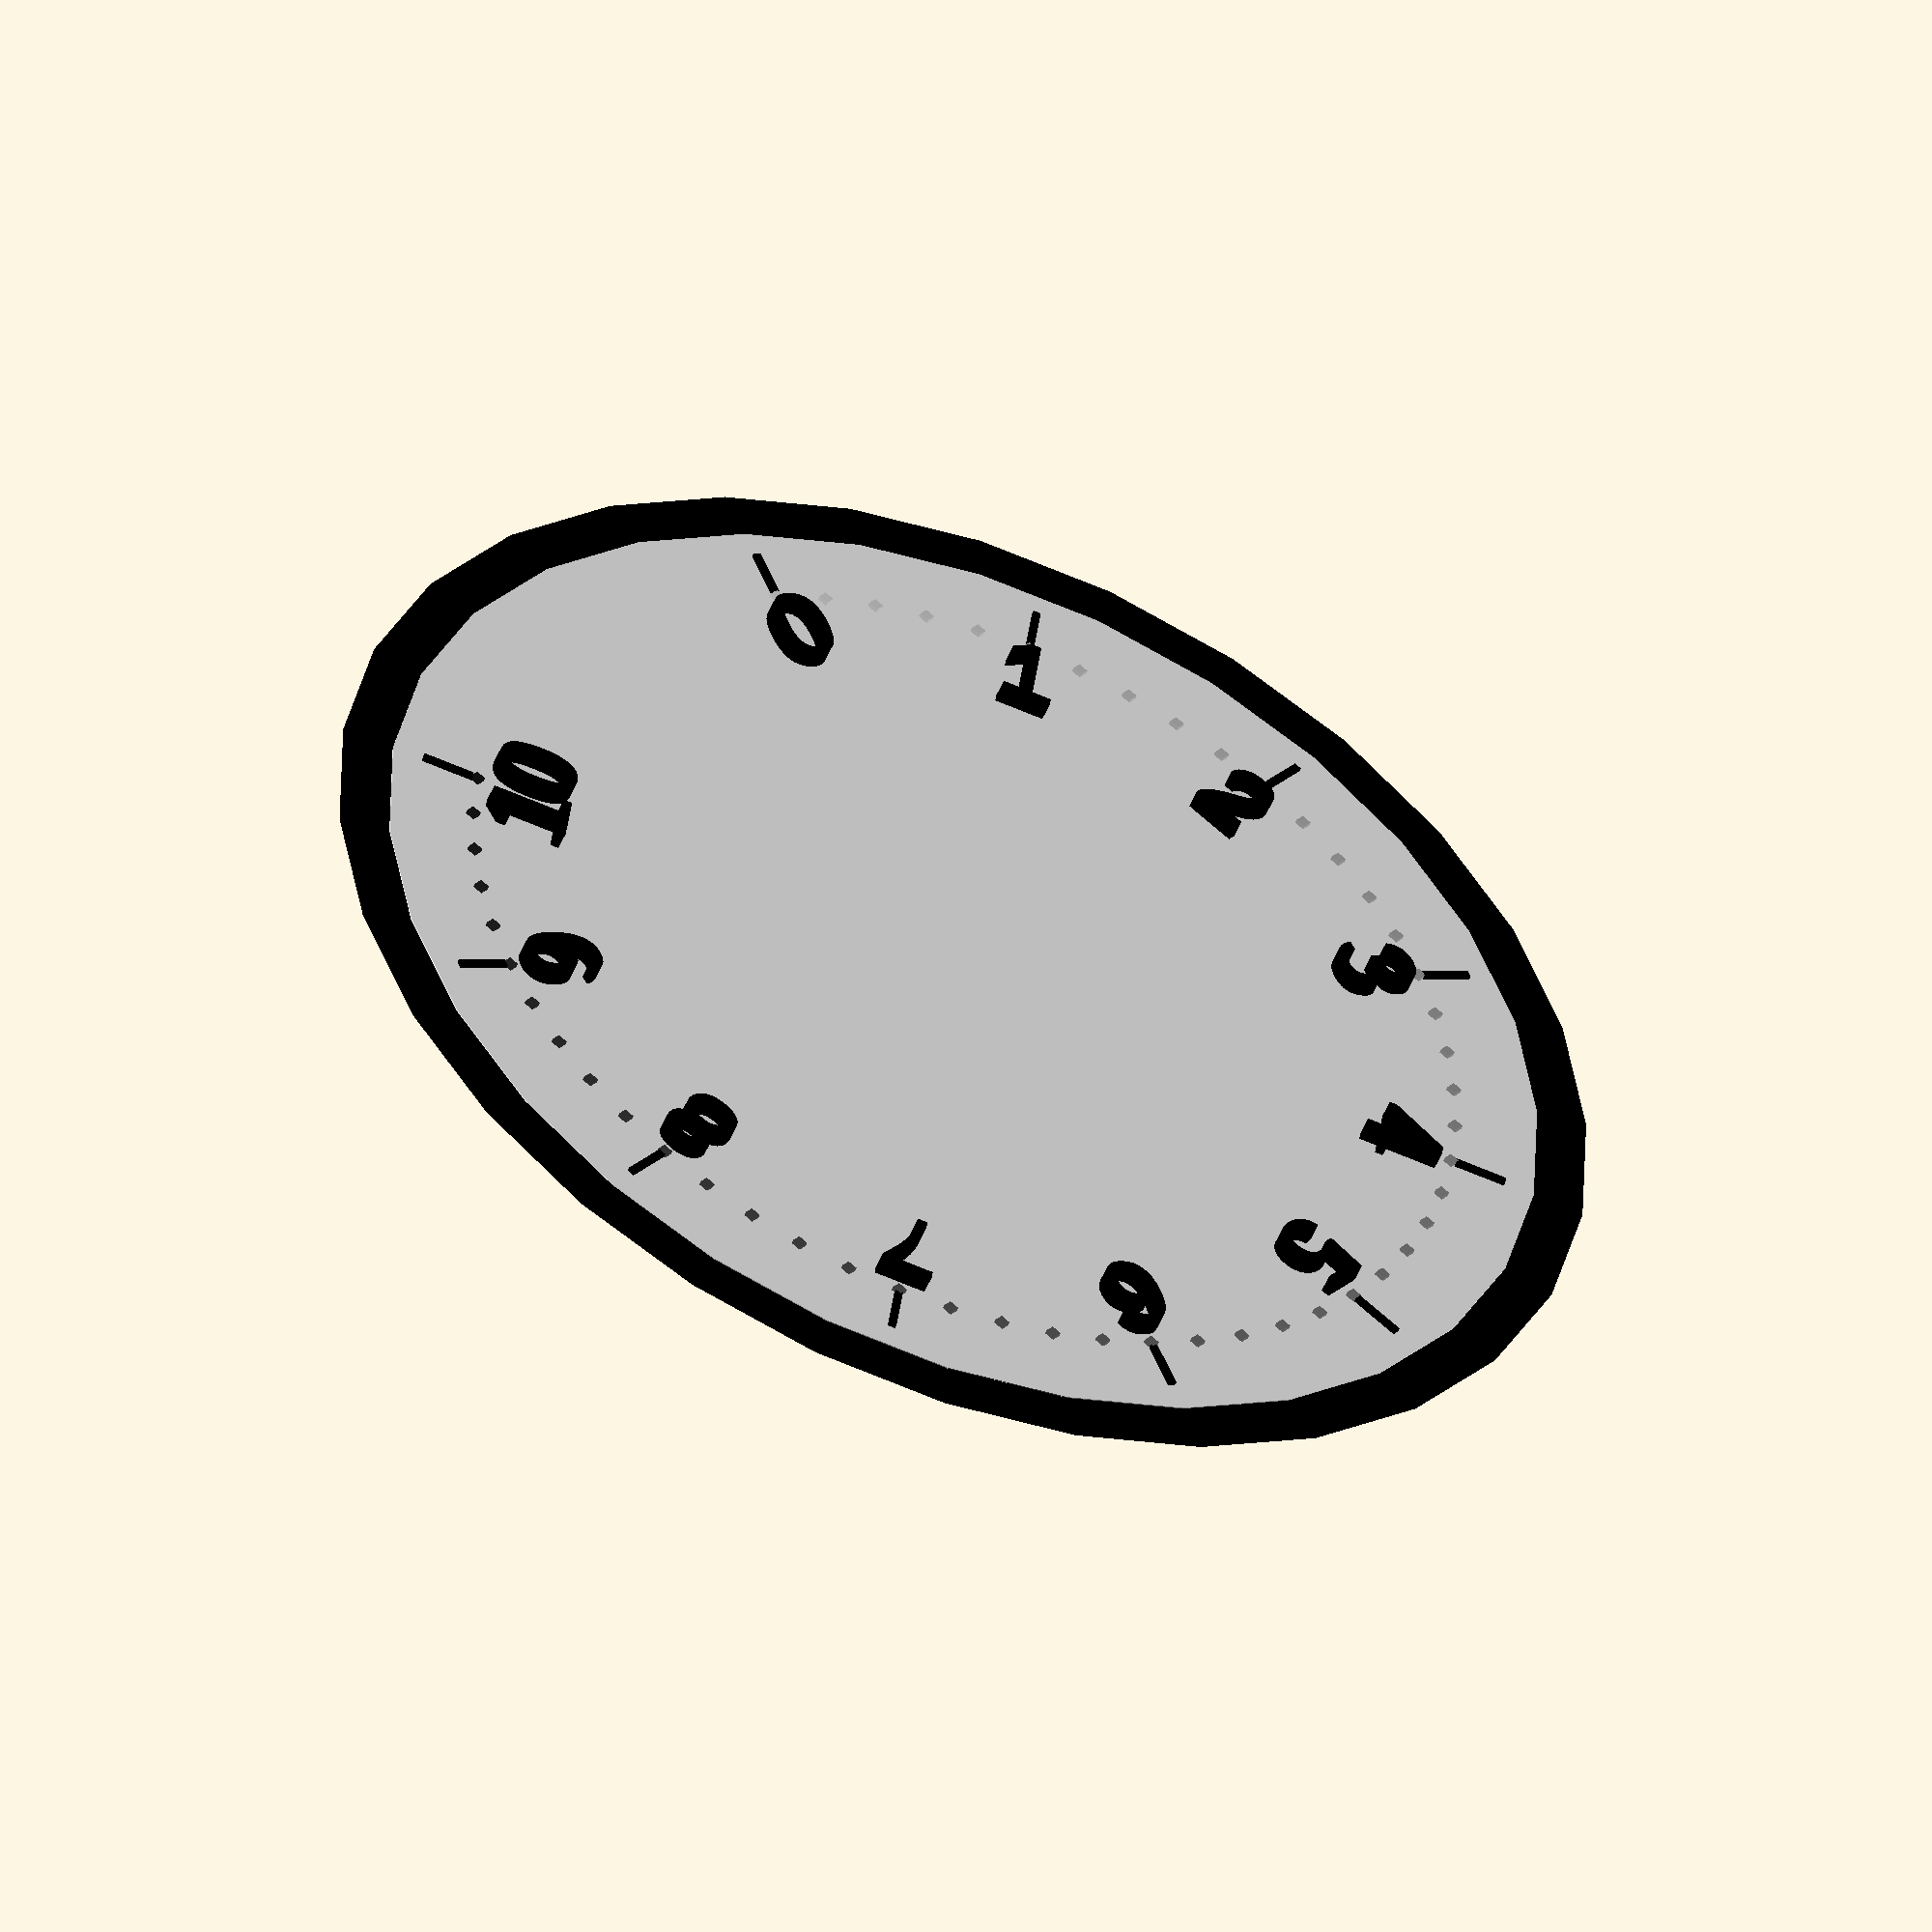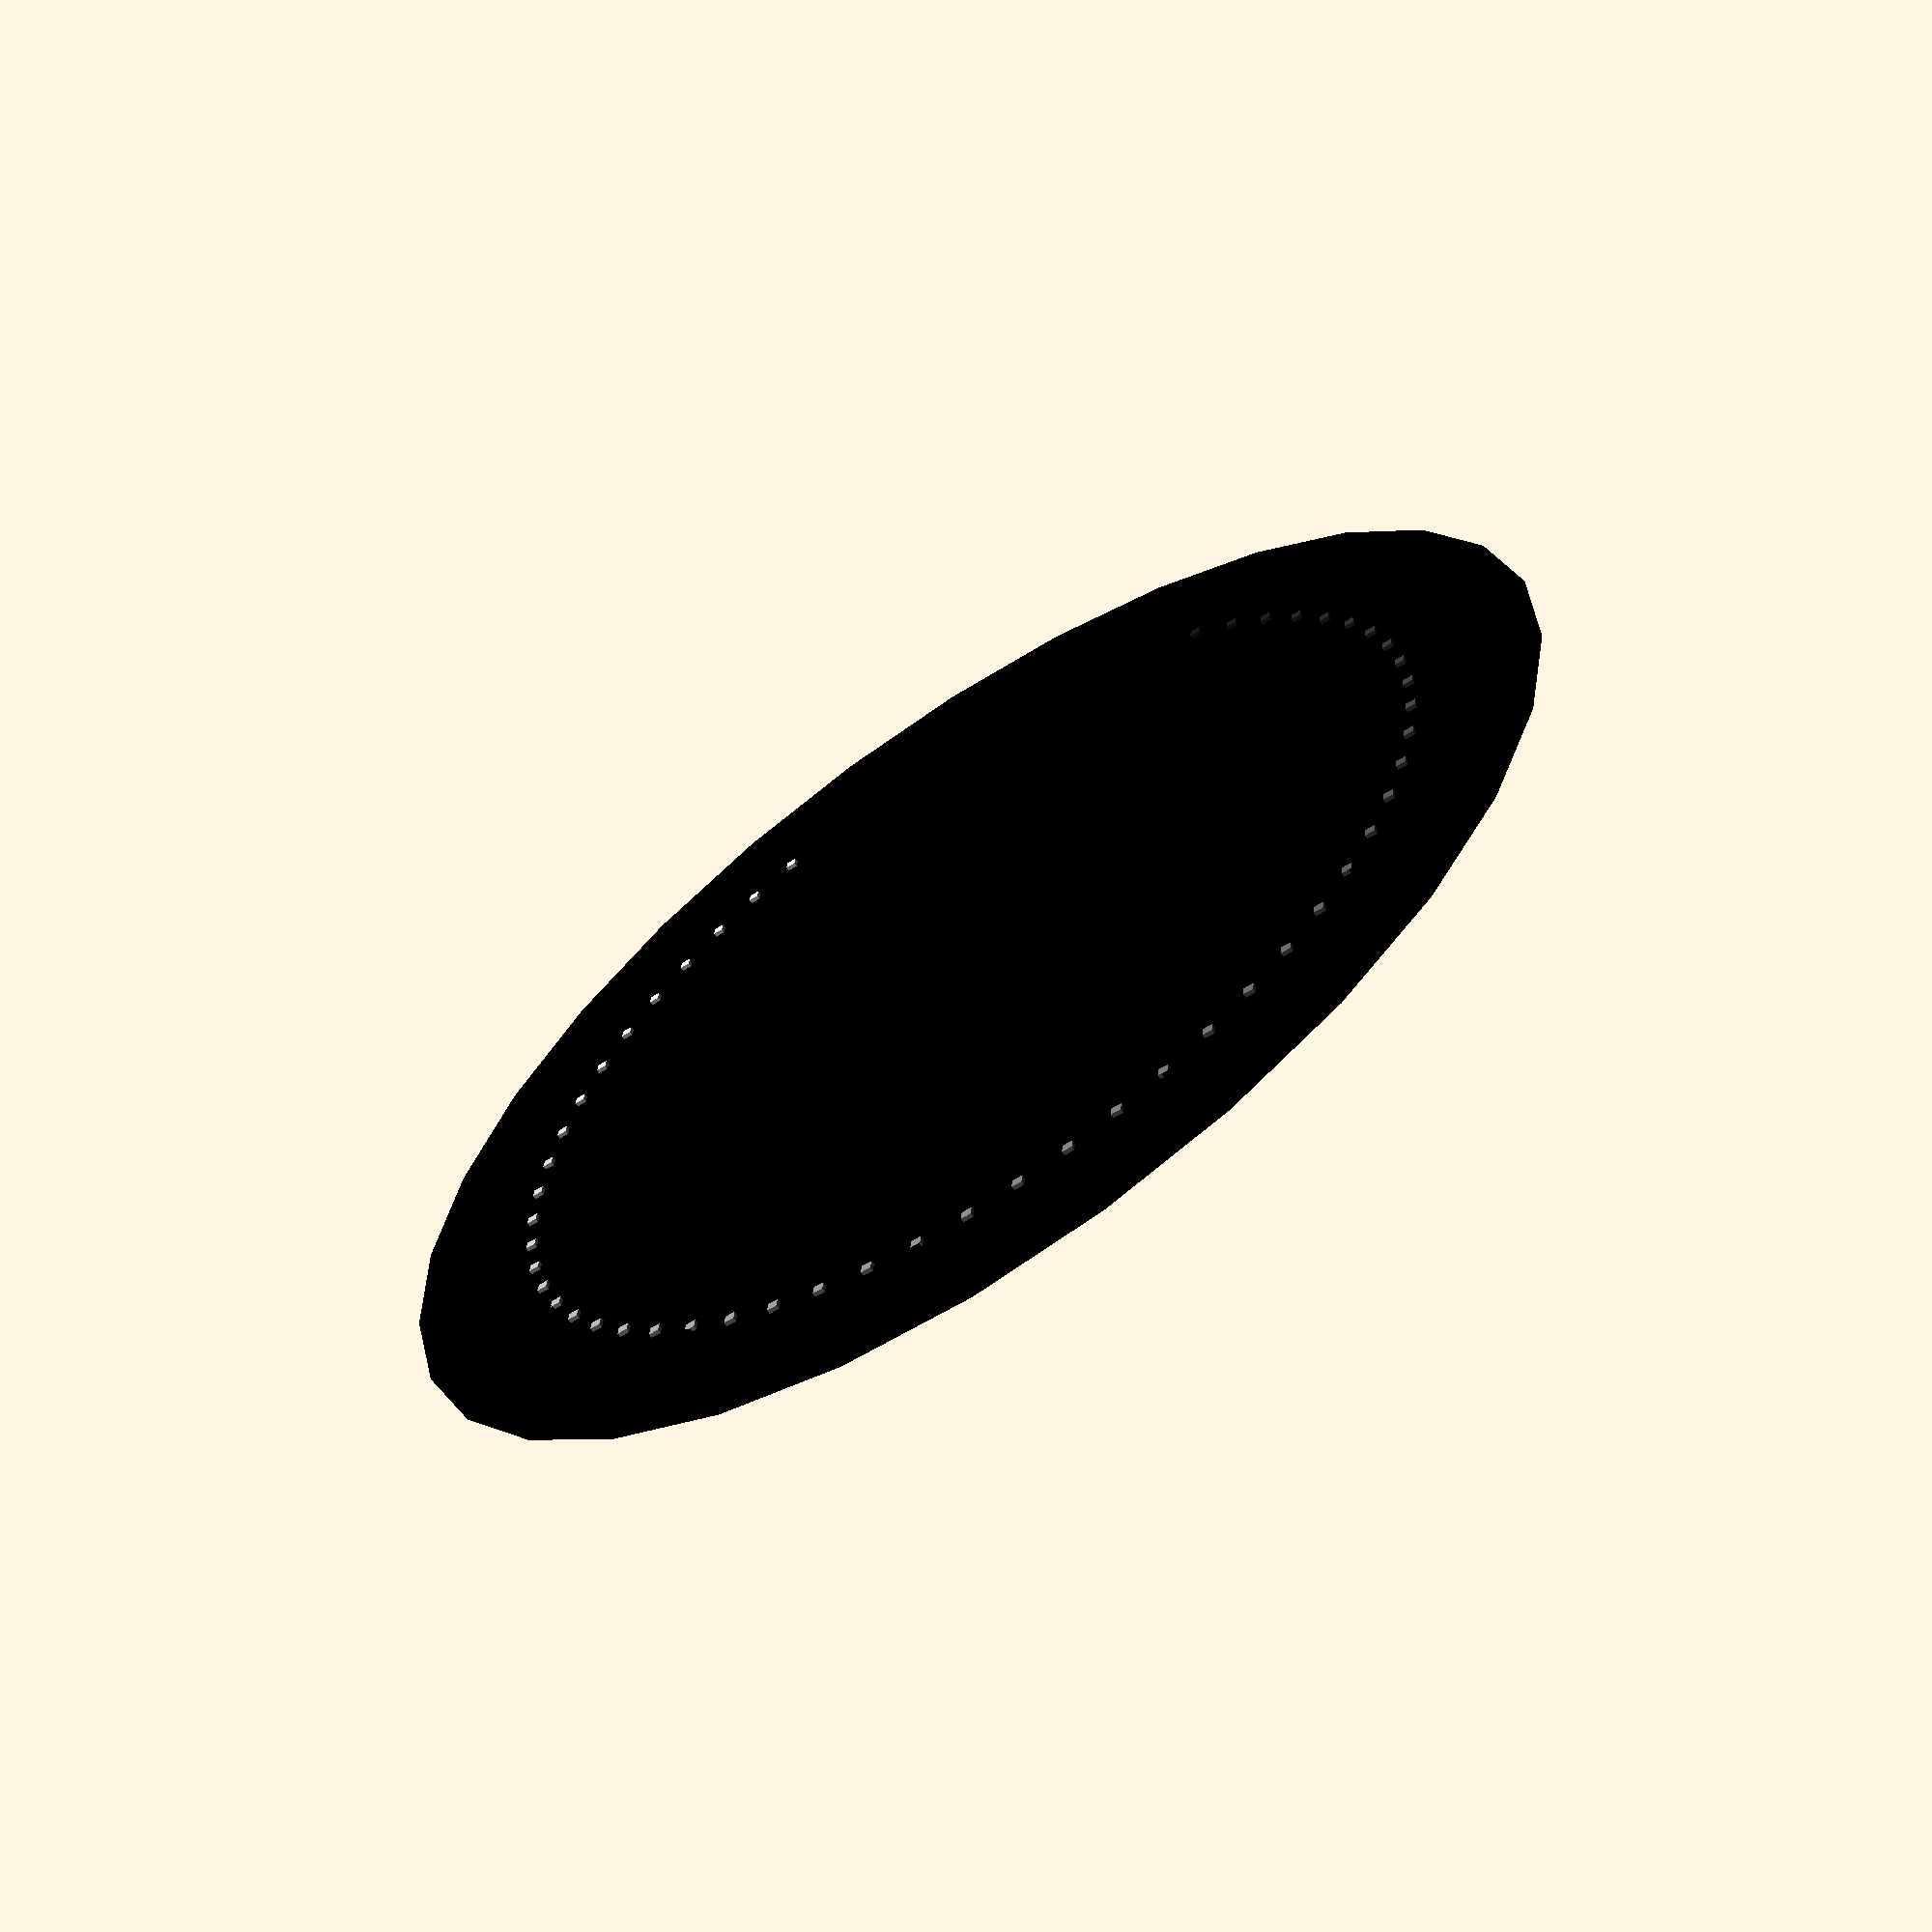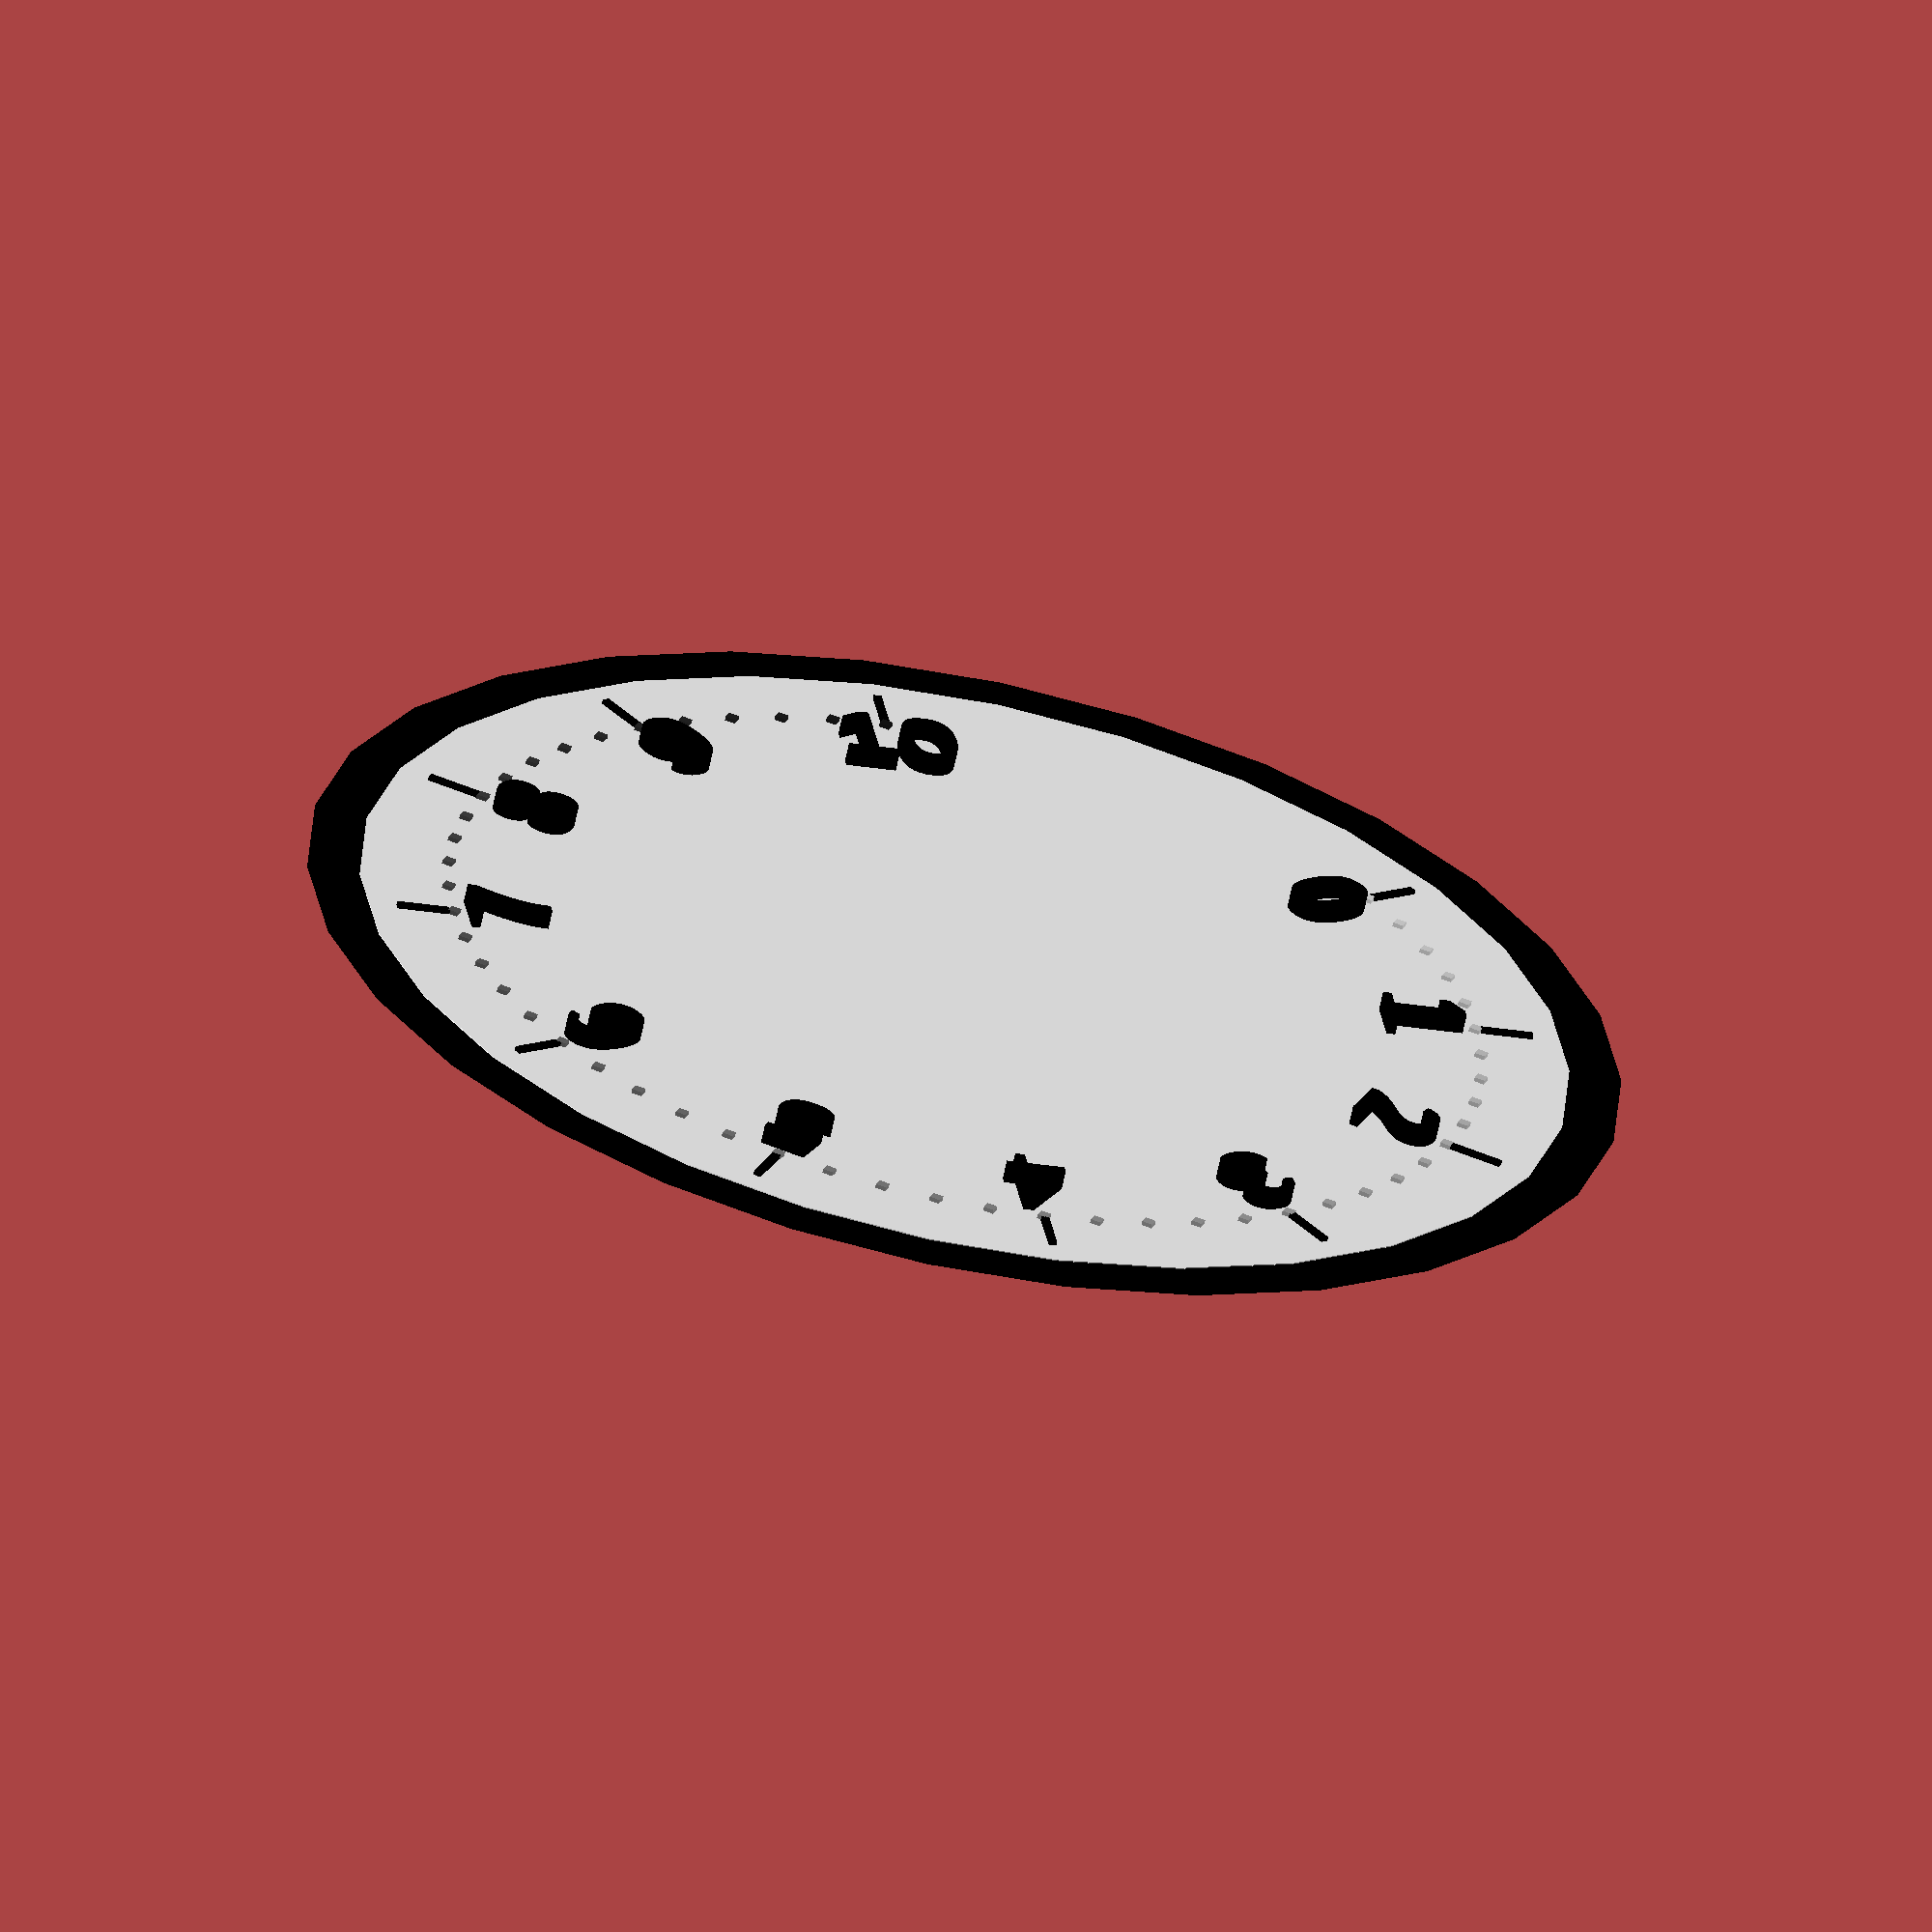
<openscad>
// Sine/cosine demo
//
// Draws a dial face using two different methods:
// 
// For the major marks:      OpenSCAD translate/rotate
// For the minor marks:    OpenSCAD translate with sin () and cos () functions
dial(scale=1);
module dial(
dialRadius = 50,
dialDepth = 1,
scale=10,
majorDivision = 5,
majorDivisionWidth = .75,
minorDivision = 1,
textSize=8,
bezel=5){
    translate([0,0,-.1]) color("black") cylinder(h=.1,d=dialRadius*2+2*(bezel+textSize));
    color("white") cylinder(h=.1,d=dialRadius*2+2*textSize);

    //Do an major mark each 30 degrees of a partial circle (last one gets done twice :-)
    rotate([0,0,-90]) for (d = [30:30:330])
    {
        majorDivisionMarker (d, dialRadius, majorDivision,
        majorDivisionWidth, dialDepth, scale);
    }

    //Do a minor mark each 5 degrees of a partial circle (last one gets done twice :-)majorDivision
    rotate([0,0,-90]) for (d = [30:6:330])
    {
        minorDivisionMarker (d, dialRadius, minorDivision, dialDepth);
    }
}
module digit(scale=1,angle,textSize=8){
    rotate([0,0,-90]) translate([0,-12,0]) linear_extrude(2) 
    text(str(scale*(12-angle/30-1)), font = "Liberation Sans",
    size = textSize,halign="center"); 
}

module majorDivisionMarker (degrees,dialRadius,majorDivision, majorDivisionWidth,dialDepth,scale)
{
    //Set colour from black to white while going through the circle to demonstrate direction
    //Math convention is to count angles counter-clockwise
    //color ([degrees/360, degrees/360, degrees/360])
    color("black")
    //Standard rotate - here OpenSCAD does the trigonometry for us
    rotate ([0, 0, degrees])
    //Translate out of centre
    translate ([dialRadius + majorDivision / 2 , 0, 0]){
        //Actual hour mark
        cube ([majorDivision, majorDivisionWidth, dialDepth], 
        center = true);
        digit(angle=degrees,scale);
    }
}

module minorDivisionMarker (degrees, dialRadius, minorDivision, dialDepth)
{
    //Calculate how for from the centre the minute marks reside
    r = dialRadius -  minorDivision / 2;   
    //Set colour from black to white while going through the circle to demonstrate direction
    //Math convention is to count angles counter-clockwise
    color ([degrees/360, degrees/360, degrees/360])
    //Translate using explicit trigonometry
    translate ([r * cos (degrees), r * sin (degrees), 0])
    //Actual minute mark - will show up in correct place without any rotation command used.
    cube ([minorDivision, minorDivision, dialDepth], center = true);
}
</openscad>
<views>
elev=49.5 azim=127.6 roll=338.5 proj=o view=solid
elev=243.3 azim=355.0 roll=325.9 proj=p view=solid
elev=243.7 azim=21.2 roll=191.7 proj=o view=wireframe
</views>
